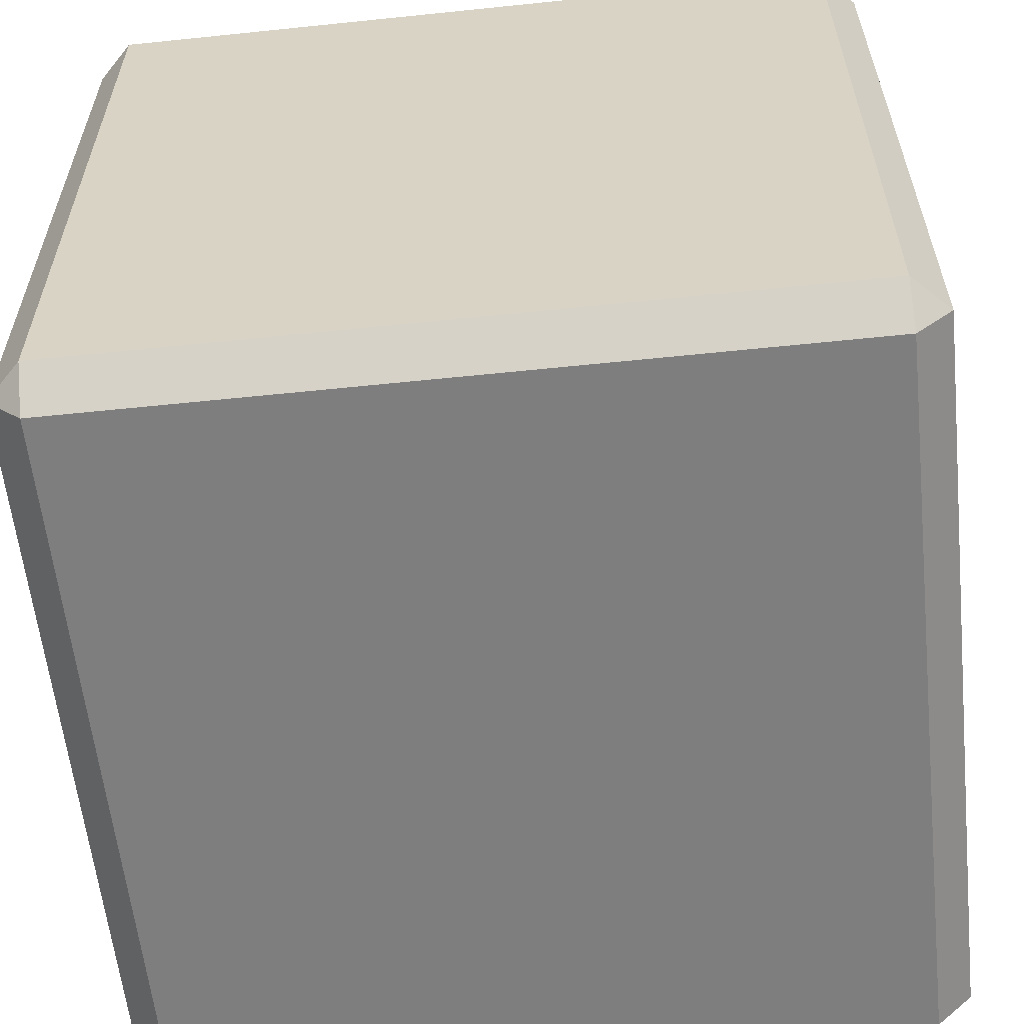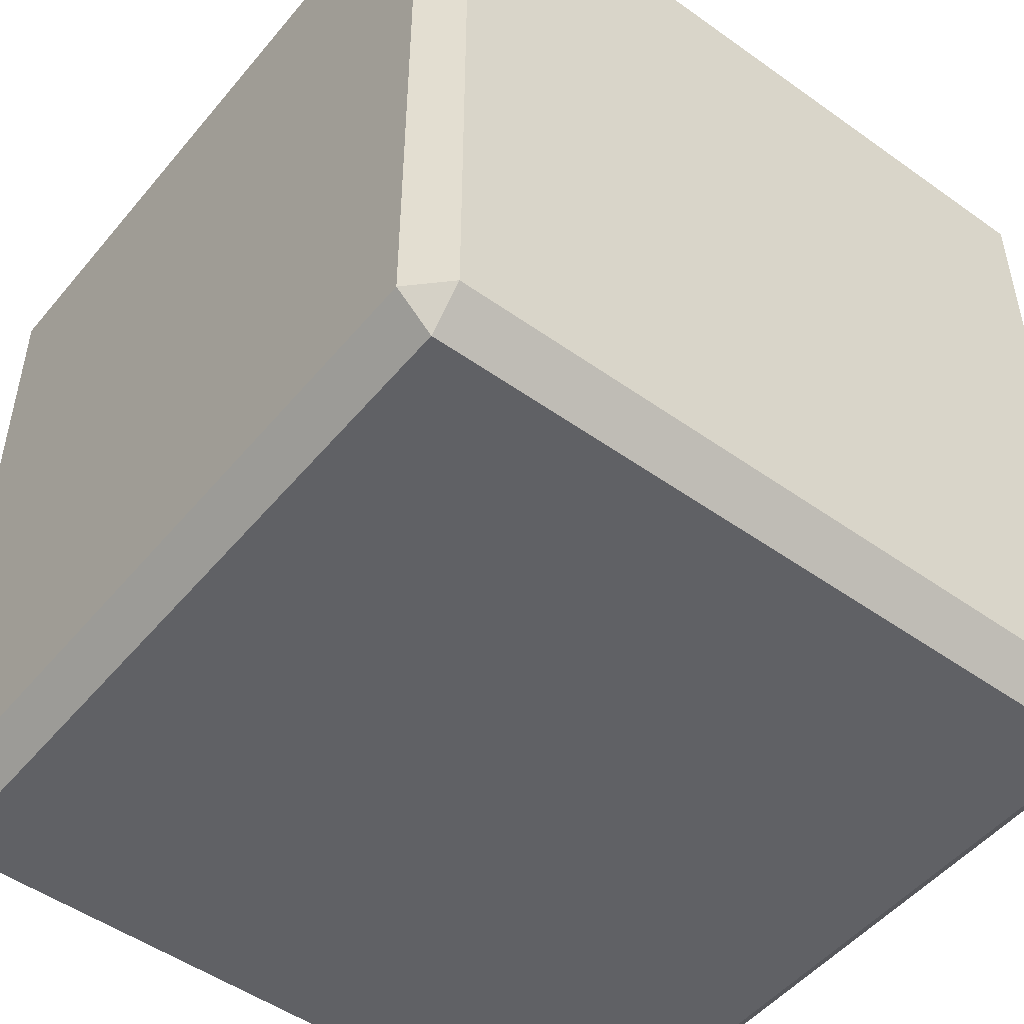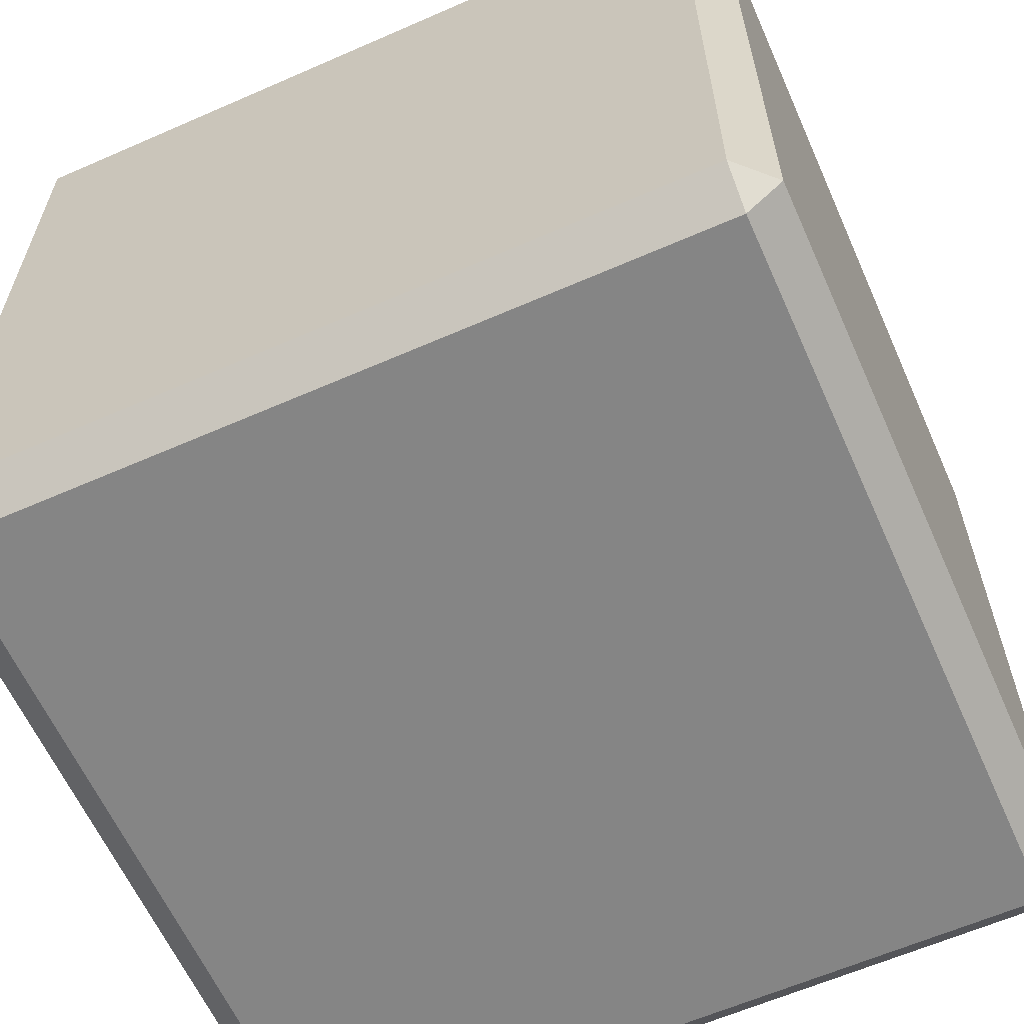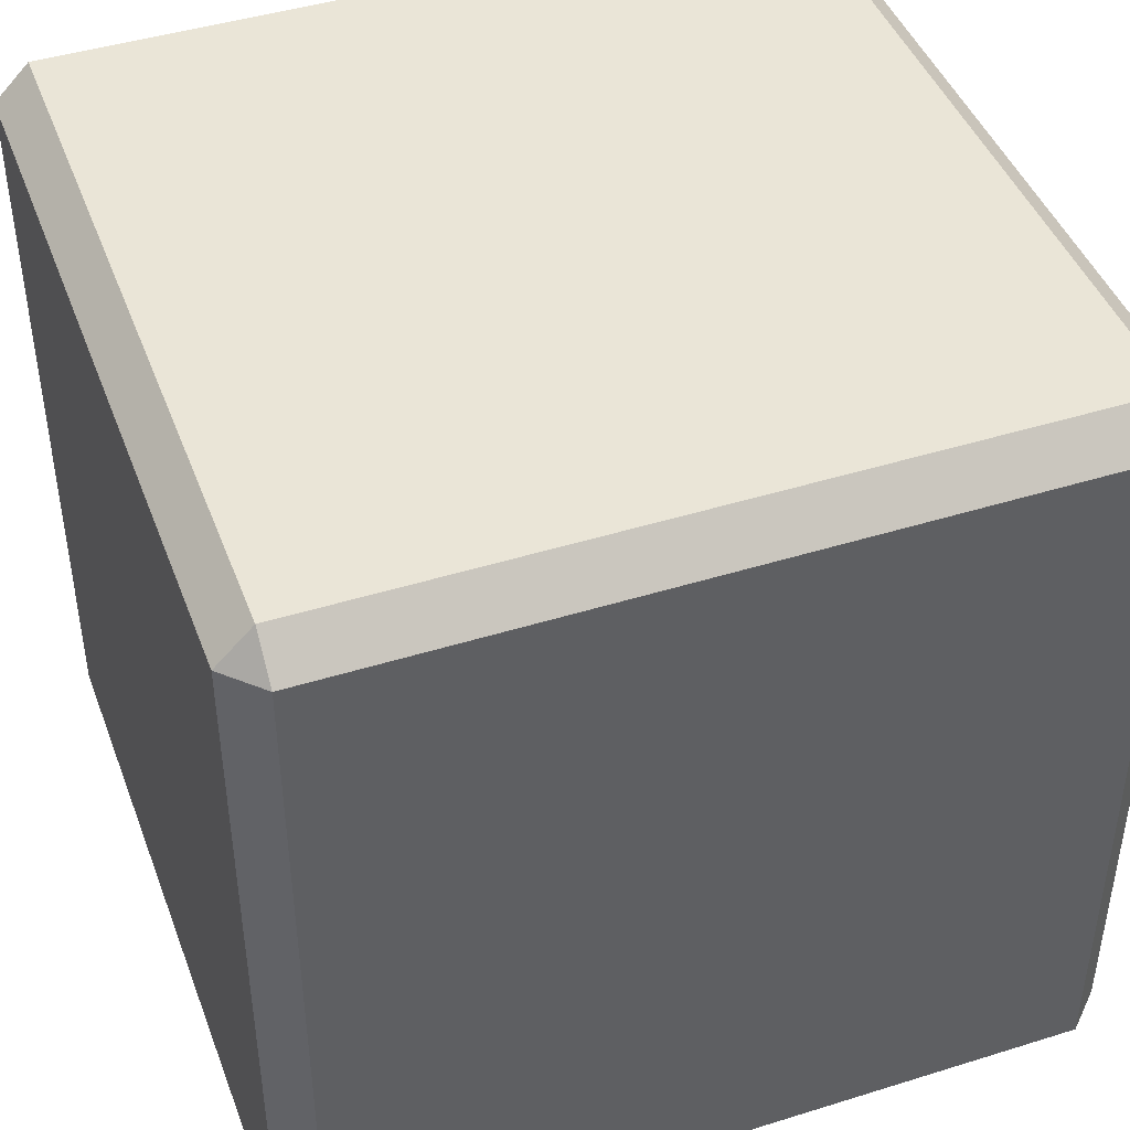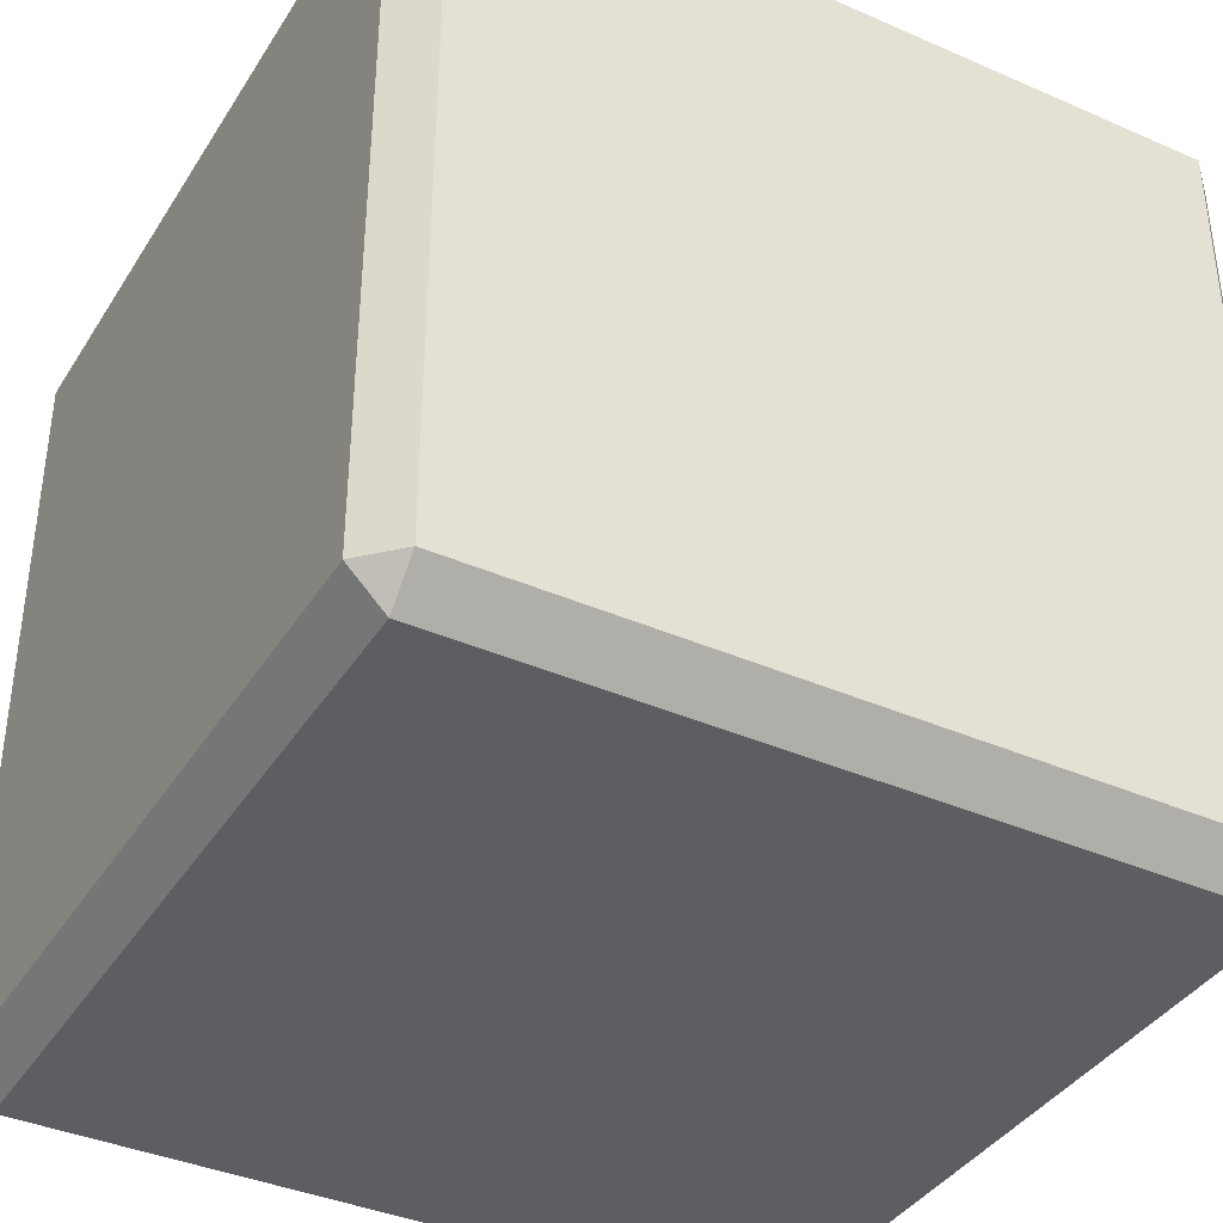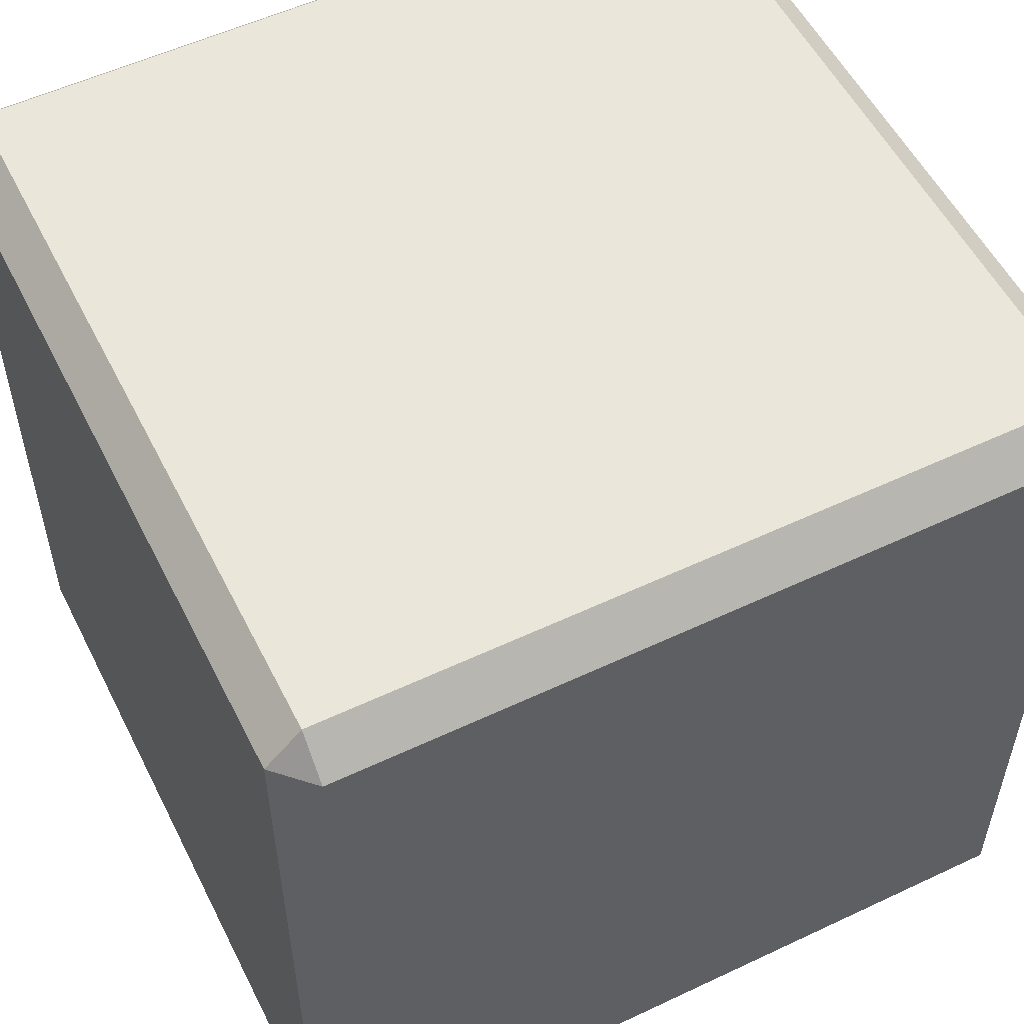
<metadata>
{"format":"obj","ext":"obj","renderer":"f3d","projection":"perspective","resolution":1024,"background":"white","views":[{"elev":-59.5,"azim":6.1,"up":"+Z"},{"elev":-50.0,"azim":51.9,"up":"+Y"},{"elev":-61.8,"azim":114.0,"up":"+Y"},{"elev":44.4,"azim":70.0,"up":"+Y"},{"elev":-38.5,"azim":61.1,"up":"+Z"},{"elev":54.8,"azim":-116.5,"up":"+Y"}]}
</metadata>
<code>
o Cube
v 0.9127 1.913 -1
v 0.9127 2 -0.9127
v 1 1.913 -0.9127
v 0.9127 0 -0.9127
v 0.9127 0.0873 -1
v 1 0.0873 -0.9127
v 1 1.913 0.9127
v 0.9127 2 0.9127
v 0.9127 1.913 1
v 1 0.0873 0.9127
v 0.9127 0.0873 1
v 0.9127 0 0.9127
v -0.9127 1.913 -1
v -1 1.913 -0.9127
v -0.9127 2 -0.9127
v -1 0.0873 -0.9127
v -0.9127 0.0873 -1
v -0.9127 0 -0.9127
v -1 1.913 0.9127
v -0.9127 1.913 1
v -0.9127 2 0.9127
v -0.9127 0 0.9127
v -0.9127 0.0873 1
v -1 0.0873 0.9127
f 4 22 18
f 19 16 24
f 9 23 11
f 15 8 2
f 3 10 6
f 1 2 3
f 4 5 6
f 7 8 9
f 10 11 12
f 13 14 15
f 16 17 18
f 19 20 21
f 22 23 24
f 22 16 18
f 18 5 4
f 6 1 3
f 20 24 23
f 11 7 9
f 17 14 13
f 21 9 8
f 8 3 2
f 12 23 22
f 15 19 21
f 2 13 15
f 4 10 12
f 13 5 17
f 4 12 22
f 19 14 16
f 9 20 23
f 15 21 8
f 3 7 10
f 22 24 16
f 18 17 5
f 6 5 1
f 20 19 24
f 11 10 7
f 17 16 14
f 21 20 9
f 8 7 3
f 12 11 23
f 15 14 19
f 2 1 13
f 4 6 10
f 13 1 5

</code>
